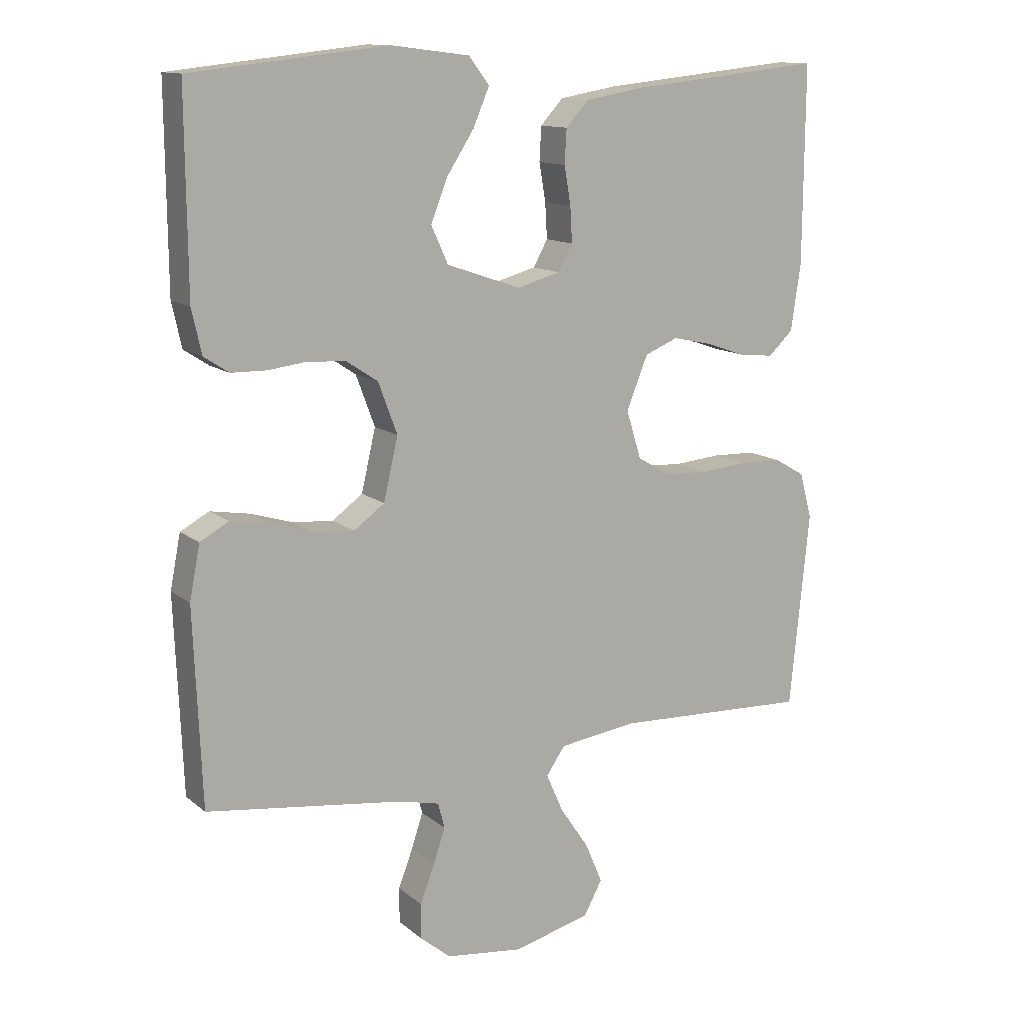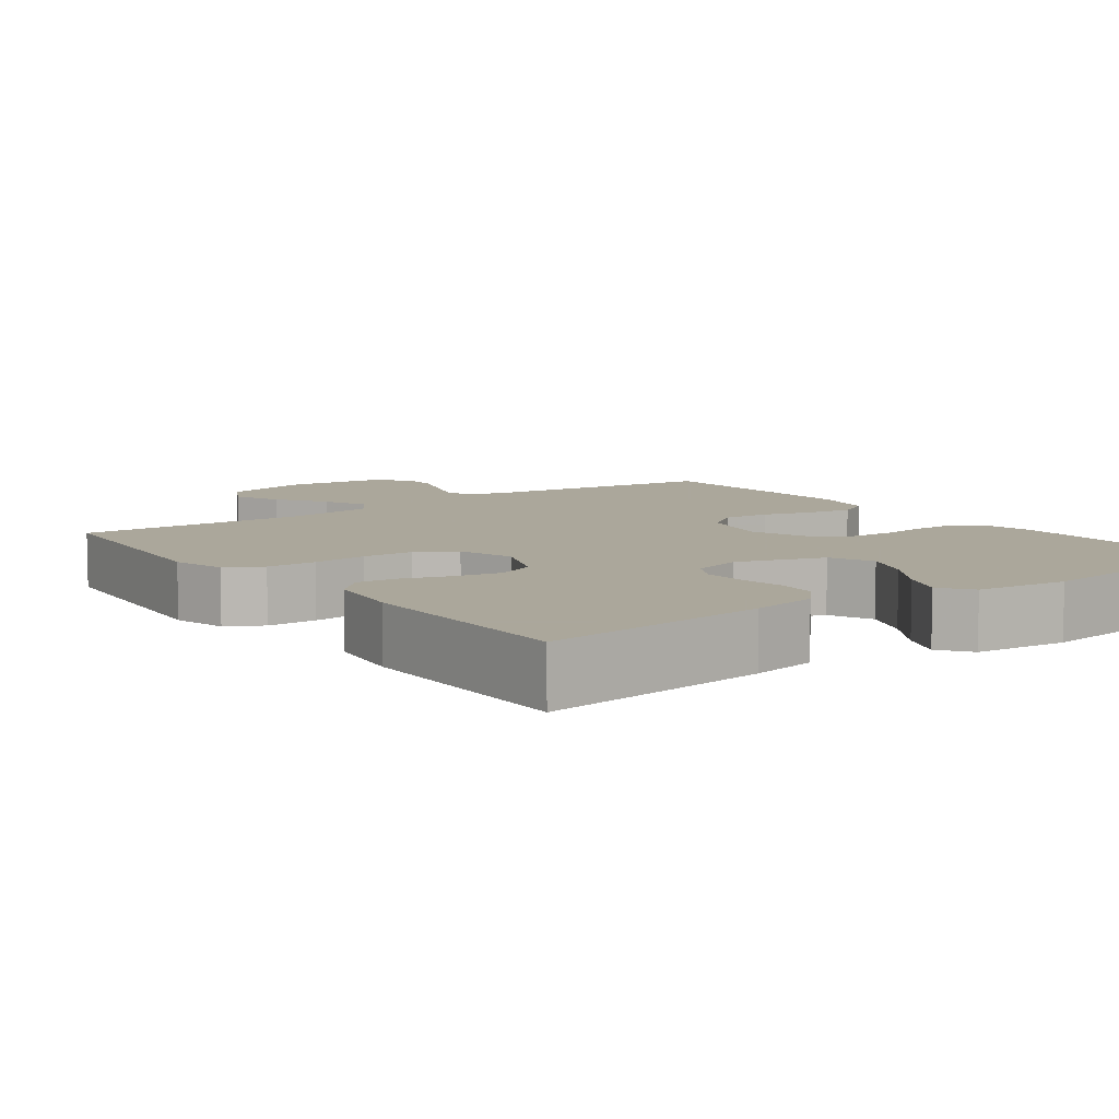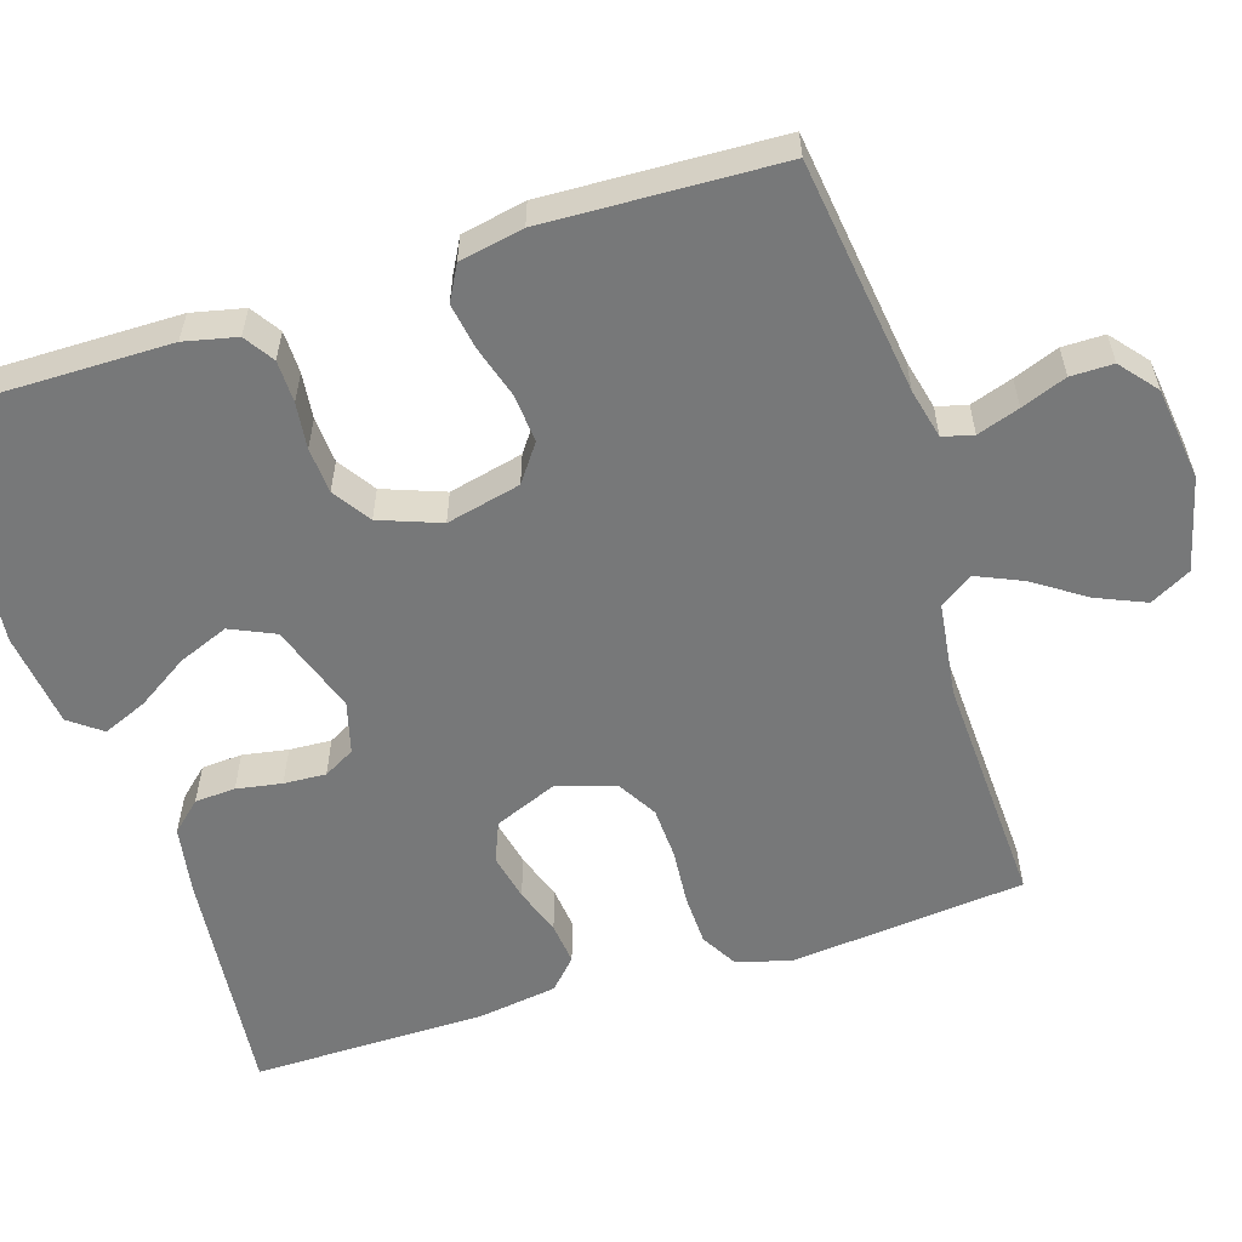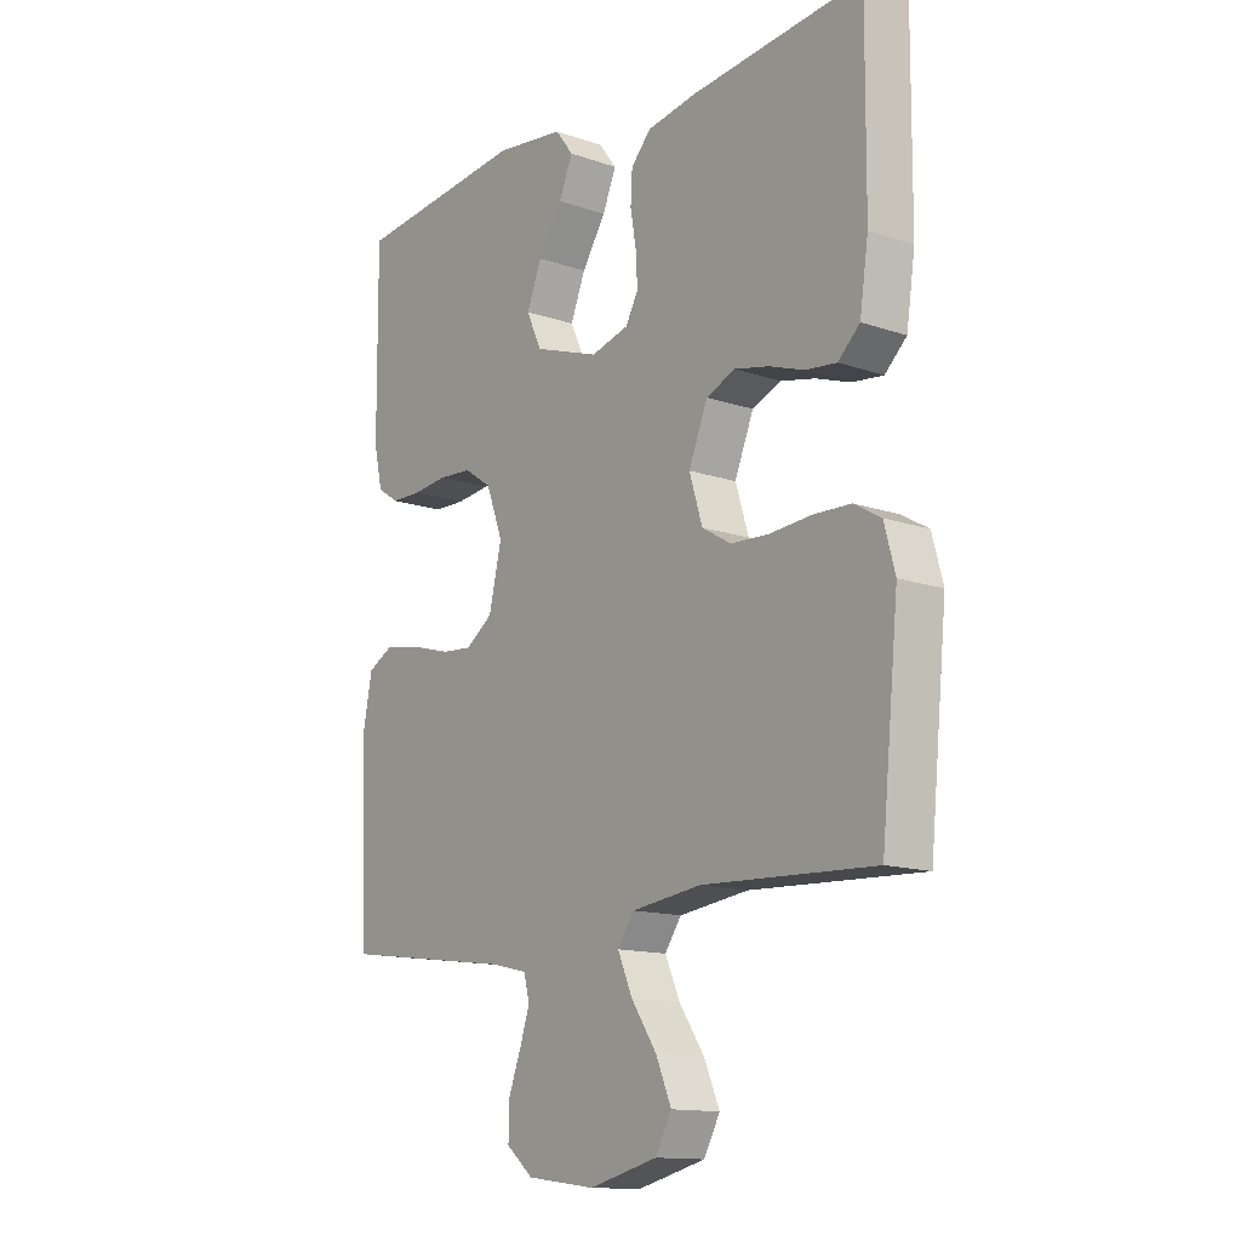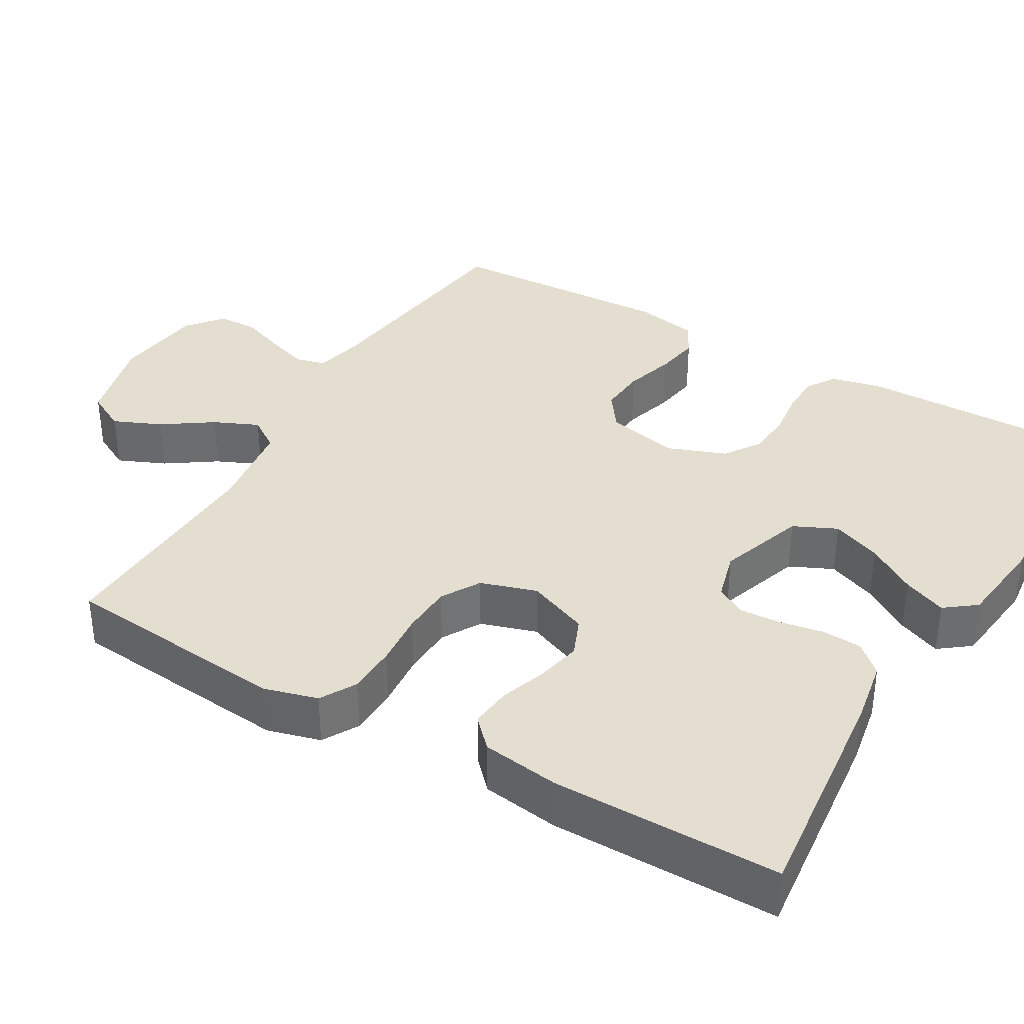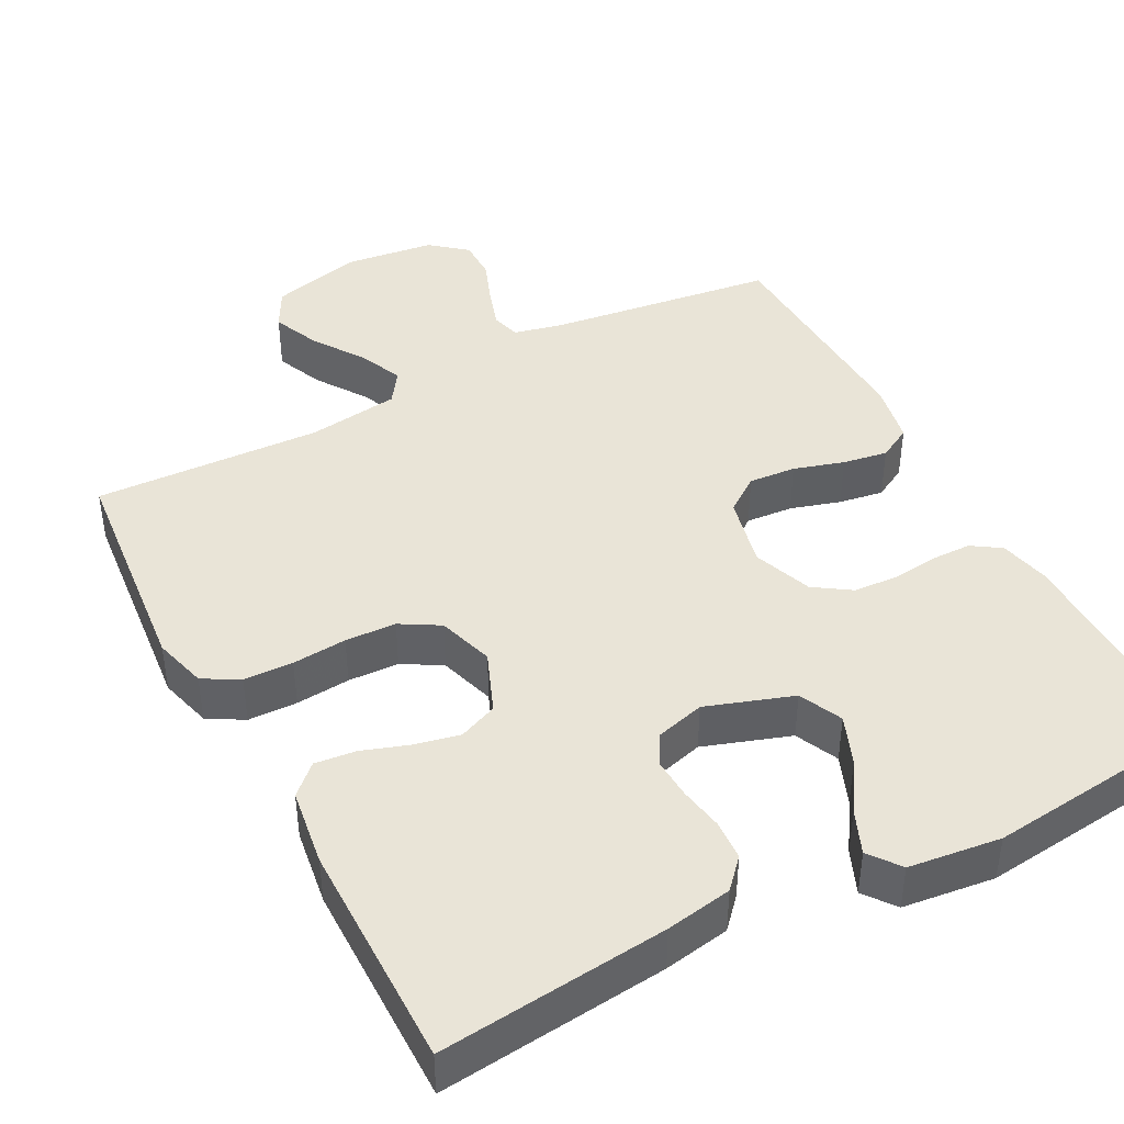
<metadata>
{"format":"obj","ext":"obj","renderer":"f3d","projection":"perspective","resolution":1024,"background":"white","views":[{"elev":12.8,"azim":150.0,"up":"+Z"},{"elev":8.2,"azim":-36.6,"up":"+Y"},{"elev":-57.4,"azim":107.6,"up":"+Y"},{"elev":-13.6,"azim":-127.6,"up":"+Z"},{"elev":36.4,"azim":-60.0,"up":"+Y"},{"elev":42.9,"azim":-27.9,"up":"+Y"}]}
</metadata>
<code>
v -0.5 0.07 -0.5
v -0.53 0.07 -0.2
v -0.511 0.07 -0.13
v -0.464 0.07 -0.103
v -0.399 0.07 -0.101
v -0.327 0.07 -0.107
v -0.26 0.07 -0.104
v -0.209 0.07 -0.074
v -0.186 0.07 0
v -0.219 0.07 0.081
v -0.27 0.07 0.102
v -0.33 0.07 0.089
v -0.391 0.07 0.068
v -0.445 0.07 0.062
v -0.483 0.07 0.098
v -0.498 0.07 0.2
v -0.5 0.07 0.5
v -0.2 0.07 0.469
v -0.113 0.07 0.454
v -0.078 0.07 0.416
v -0.075 0.07 0.364
v -0.085 0.07 0.306
v -0.088 0.07 0.252
v -0.066 0.07 0.212
v 0 0.07 0.194
v 0.114 0.07 0.233
v 0.14 0.07 0.29
v 0.114 0.07 0.355
v 0.072 0.07 0.42
v 0.048 0.07 0.477
v 0.079 0.07 0.518
v 0.2 0.07 0.533
v 0.5 0.07 0.5
v 0.498 0.07 0.2
v 0.483 0.07 0.133
v 0.445 0.07 0.108
v 0.391 0.07 0.107
v 0.332 0.07 0.114
v 0.273 0.07 0.11
v 0.225 0.07 0.078
v 0.196 0.07 0
v 0.218 0.07 -0.095
v 0.265 0.07 -0.129
v 0.327 0.07 -0.124
v 0.393 0.07 -0.104
v 0.452 0.07 -0.094
v 0.496 0.07 -0.118
v 0.512 0.07 -0.2
v 0.5 0.07 -0.5
v 0.2 0.07 -0.54
v 0.136 0.07 -0.555
v 0.126 0.07 -0.594
v 0.144 0.07 -0.648
v 0.166 0.07 -0.706
v 0.166 0.07 -0.76
v 0.119 0.07 -0.799
v 0 0.07 -0.814
v -0.119 0.07 -0.784
v -0.147 0.07 -0.732
v -0.12 0.07 -0.669
v -0.076 0.07 -0.604
v -0.05 0.07 -0.545
v -0.079 0.07 -0.503
v -0.2 0.07 -0.487
v -0.5 0 -0.5
v -0.53 0 -0.2
v -0.511 0 -0.13
v -0.464 0 -0.103
v -0.399 0 -0.101
v -0.327 0 -0.107
v -0.26 0 -0.104
v -0.209 0 -0.074
v -0.186 0 0
v -0.219 0 0.081
v -0.27 0 0.102
v -0.33 0 0.089
v -0.391 0 0.068
v -0.445 0 0.062
v -0.483 0 0.098
v -0.498 0 0.2
v -0.5 0 0.5
v -0.2 0 0.469
v -0.113 0 0.454
v -0.078 0 0.416
v -0.075 0 0.364
v -0.085 0 0.306
v -0.088 0 0.252
v -0.066 0 0.212
v 0 0 0.194
v 0.114 0 0.233
v 0.14 0 0.29
v 0.114 0 0.355
v 0.072 0 0.42
v 0.048 0 0.477
v 0.079 0 0.518
v 0.2 0 0.533
v 0.5 0 0.5
v 0.498 0 0.2
v 0.483 0 0.133
v 0.445 0 0.108
v 0.391 0 0.107
v 0.332 0 0.114
v 0.273 0 0.11
v 0.225 0 0.078
v 0.196 0 0
v 0.218 0 -0.095
v 0.265 0 -0.129
v 0.327 0 -0.124
v 0.393 0 -0.104
v 0.452 0 -0.094
v 0.496 0 -0.118
v 0.512 0 -0.2
v 0.5 0 -0.5
v 0.2 0 -0.54
v 0.136 0 -0.555
v 0.126 0 -0.594
v 0.144 0 -0.648
v 0.166 0 -0.706
v 0.166 0 -0.76
v 0.119 0 -0.799
v 0 0 -0.814
v -0.119 0 -0.784
v -0.147 0 -0.732
v -0.12 0 -0.669
v -0.076 0 -0.604
v -0.05 0 -0.545
v -0.079 0 -0.503
v -0.2 0 -0.487
f 58 59 60 61
f 58 61 62
f 57 58 62
f 56 57 62
f 53 54 55 56
f 52 53 56 62
f 51 52 62 63
f 47 48 49 50
f 47 50 51 63
f 44 45 46 47
f 43 44 47 63
f 35 36 37 38
f 35 38 39
f 34 35 39
f 33 34 39
f 32 33 39 40
f 28 29 30 31
f 27 28 31 32
f 19 20 21 22
f 19 22 23
f 18 19 23
f 17 18 23
f 16 17 23 24
f 12 13 14 15
f 11 12 15 16
f 10 11 16 24
f 3 4 5 6
f 3 6 7
f 64 1 2 3
f 64 3 7
f 42 43 63 64
f 41 42 64 7
f 27 32 40 41
f 26 27 41
f 25 26 41
f 9 10 24 25
f 8 9 25 41
f 7 8 41
f 125 124 123 122
f 126 125 122
f 126 122 121
f 126 121 120
f 120 119 118 117
f 126 120 117 116
f 127 126 116 115
f 114 113 112 111
f 127 115 114 111
f 111 110 109 108
f 127 111 108 107
f 102 101 100 99
f 103 102 99
f 103 99 98
f 103 98 97
f 104 103 97 96
f 95 94 93 92
f 96 95 92 91
f 86 85 84 83
f 87 86 83
f 87 83 82
f 87 82 81
f 88 87 81 80
f 79 78 77 76
f 80 79 76 75
f 88 80 75 74
f 70 69 68 67
f 71 70 67
f 67 66 65 128
f 71 67 128
f 128 127 107 106
f 71 128 106 105
f 105 104 96 91
f 105 91 90
f 105 90 89
f 89 88 74 73
f 105 89 73 72
f 105 72 71
f 1 65 66 2
f 2 66 67 3
f 3 67 68 4
f 4 68 69 5
f 5 69 70 6
f 6 70 71 7
f 7 71 72 8
f 8 72 73 9
f 9 73 74 10
f 10 74 75 11
f 11 75 76 12
f 12 76 77 13
f 13 77 78 14
f 14 78 79 15
f 15 79 80 16
f 16 80 81 17
f 17 81 82 18
f 18 82 83 19
f 19 83 84 20
f 20 84 85 21
f 21 85 86 22
f 22 86 87 23
f 23 87 88 24
f 24 88 89 25
f 25 89 90 26
f 26 90 91 27
f 27 91 92 28
f 28 92 93 29
f 29 93 94 30
f 30 94 95 31
f 31 95 96 32
f 32 96 97 33
f 33 97 98 34
f 34 98 99 35
f 35 99 100 36
f 36 100 101 37
f 37 101 102 38
f 38 102 103 39
f 39 103 104 40
f 40 104 105 41
f 41 105 106 42
f 42 106 107 43
f 43 107 108 44
f 44 108 109 45
f 45 109 110 46
f 46 110 111 47
f 47 111 112 48
f 48 112 113 49
f 49 113 114 50
f 50 114 115 51
f 51 115 116 52
f 52 116 117 53
f 53 117 118 54
f 54 118 119 55
f 55 119 120 56
f 56 120 121 57
f 57 121 122 58
f 58 122 123 59
f 59 123 124 60
f 60 124 125 61
f 61 125 126 62
f 62 126 127 63
f 63 127 128 64
f 64 128 65 1

</code>
